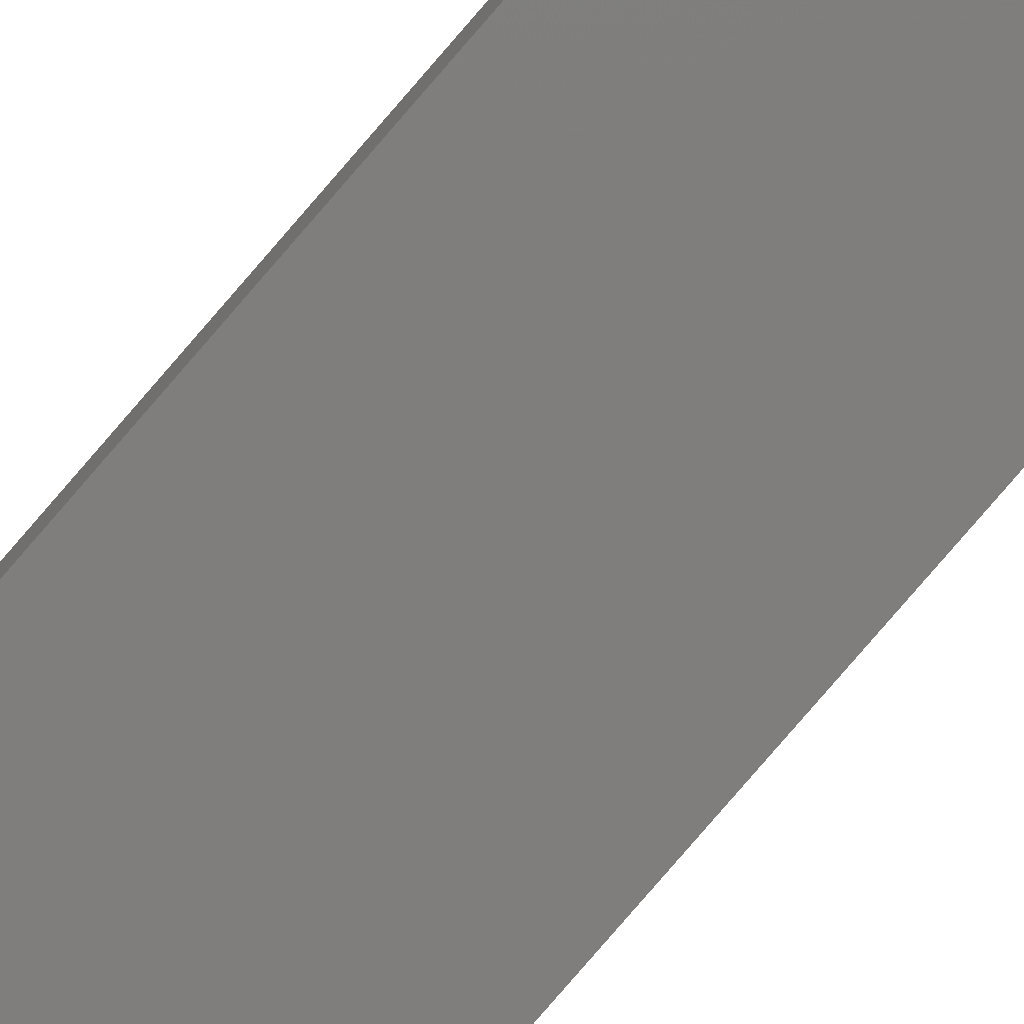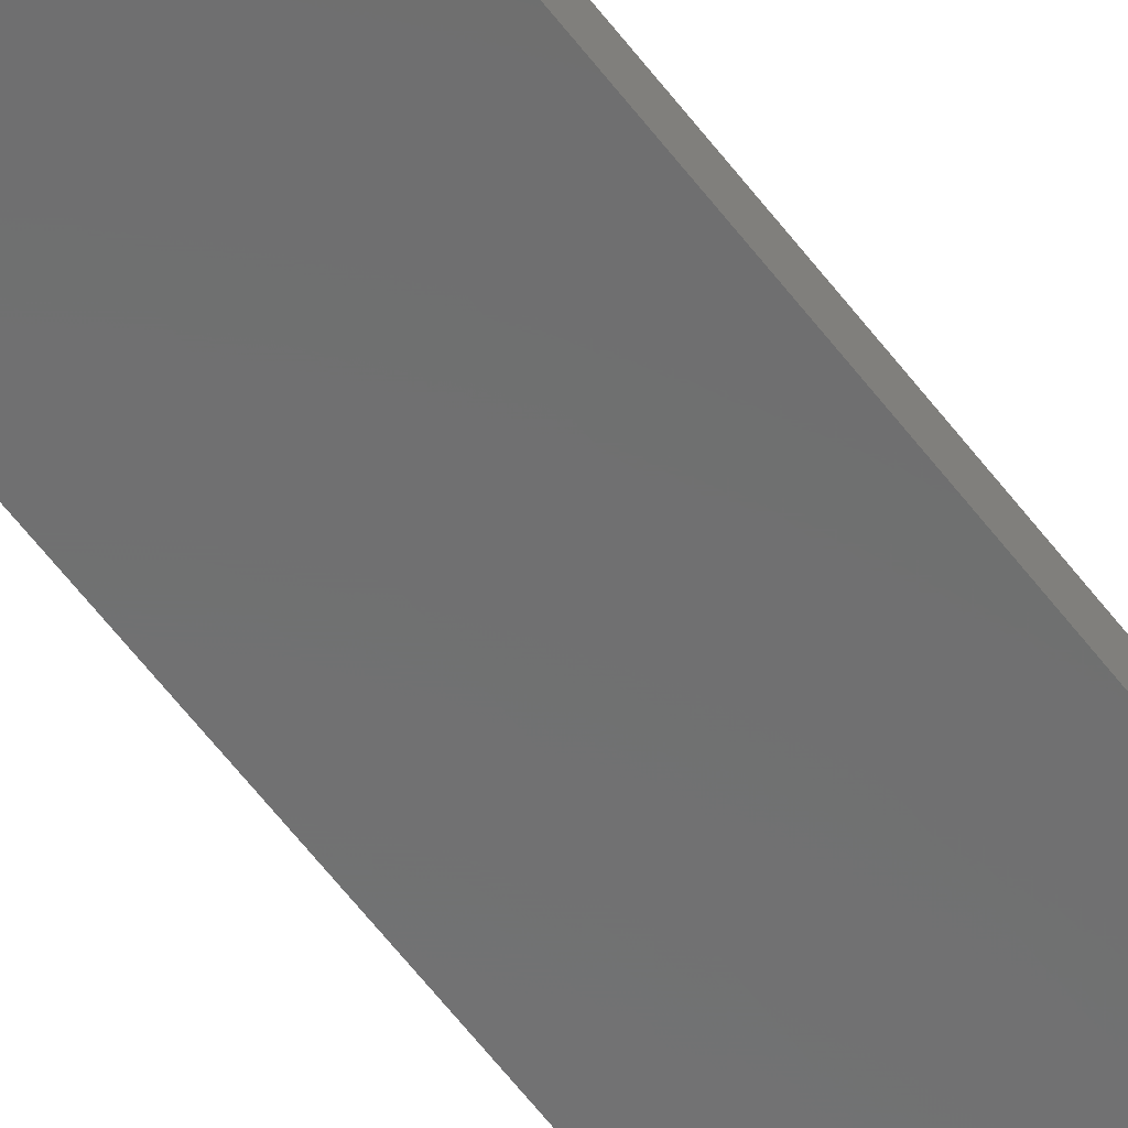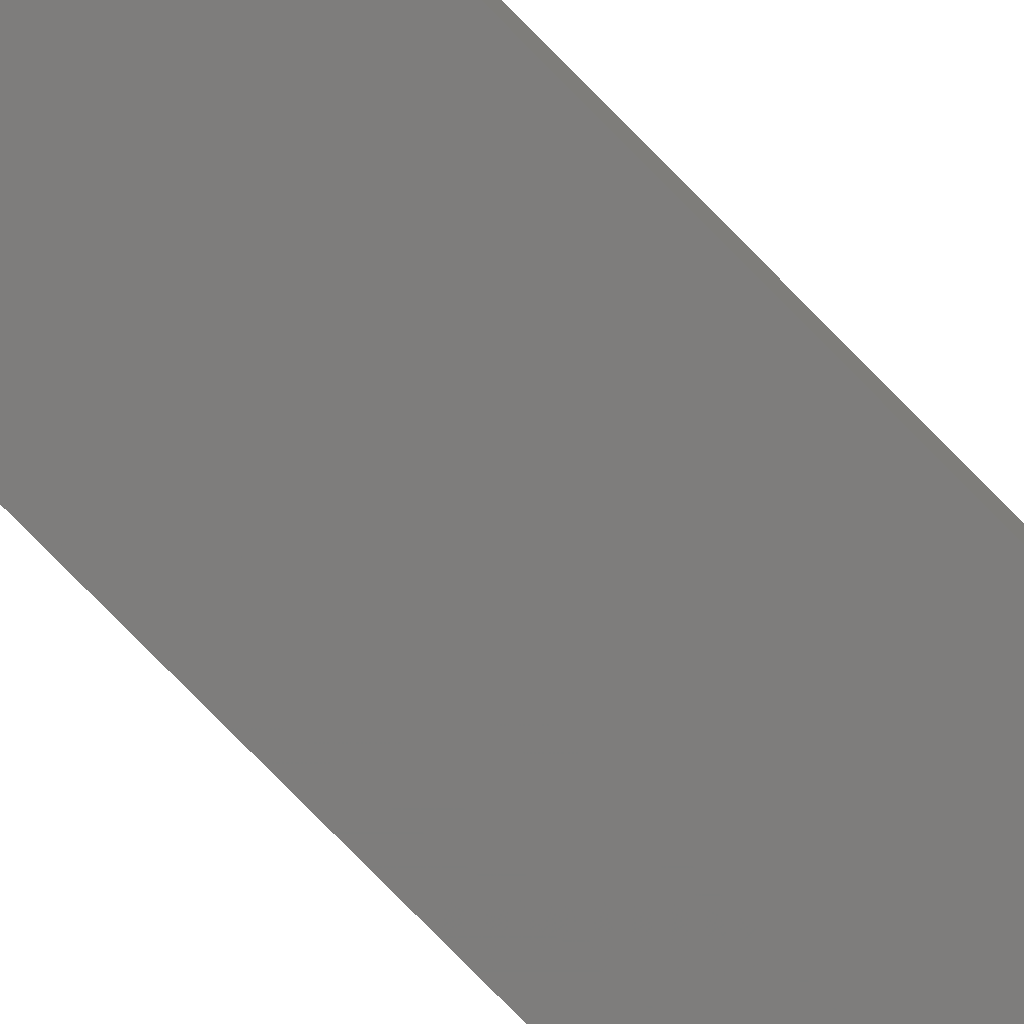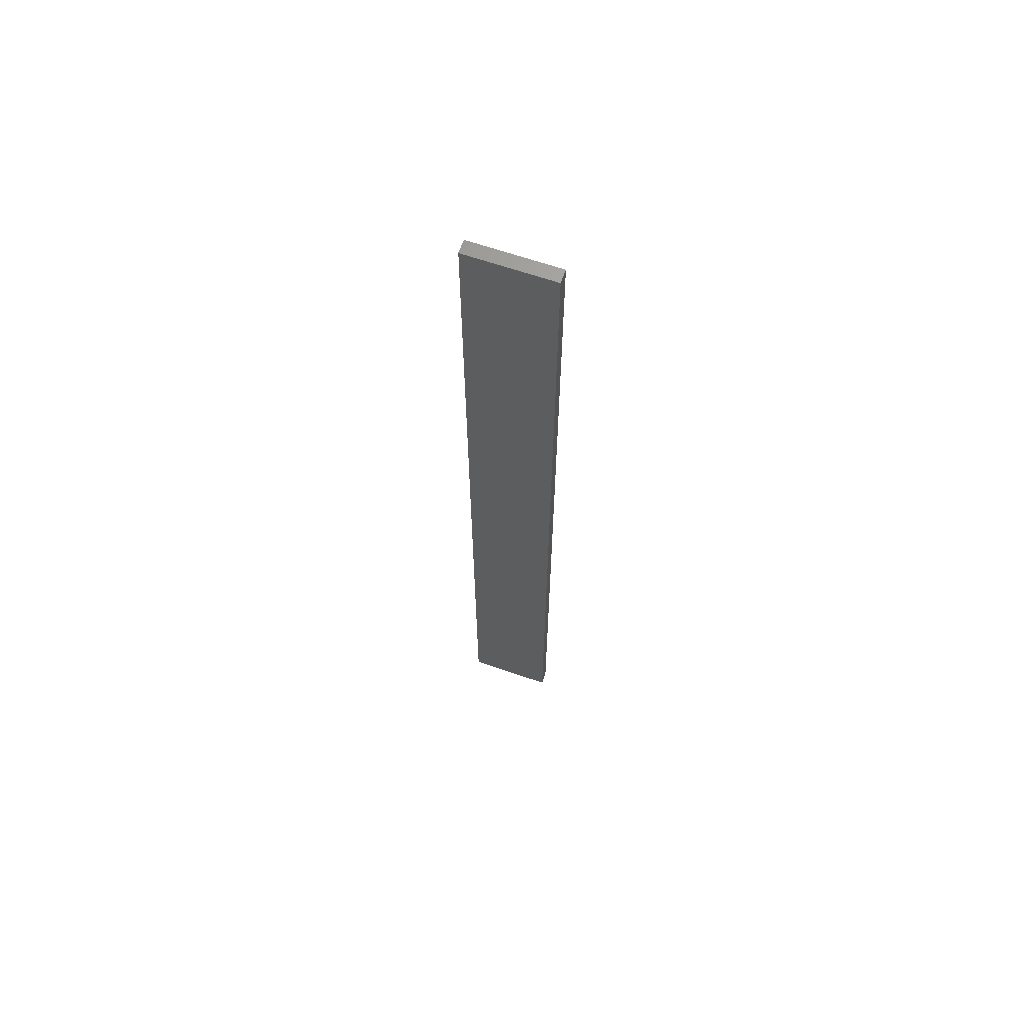
<metadata>
{"format":"stl","ext":"stl","renderer":"f3d","projection":"perspective","resolution":1024,"background":"white","views":[{"elev":-78.2,"azim":139.4,"up":"+Y"},{"elev":-58.7,"azim":36.5,"up":"+Y"},{"elev":-77.1,"azim":-135.6,"up":"+Y"},{"elev":65.2,"azim":19.2,"up":"+Z"}]}
</metadata>
<code>
# stl→obj: 16 verts, 28 faces
v -0.1612 -4.35 -102.7
v -0.0529 -4.35 -102.7
v -0.0529 -4.35 -99.06
v -0.1612 -4.35 -99.06
v -0.2696 -4.351 -102.7
v -0.2696 -4.351 -99.06
v -0.3779 -4.351 -102.7
v -0.3779 -4.351 -99.06
v -0.3779 -4.301 -99.06
v -0.3779 -4.301 -102.7
v -0.05309 -4.3 -99.06
v -0.1614 -4.3 -102.7
v -0.1614 -4.3 -99.06
v -0.05309 -4.3 -102.7
v -0.2696 -4.301 -102.7
v -0.2696 -4.301 -99.06
f 1 2 3
f 1 3 4
f 5 4 6
f 5 1 4
f 7 6 8
f 7 5 6
f 7 9 10
f 8 9 7
f 11 12 13
f 14 12 11
f 13 15 16
f 12 15 13
f 16 10 9
f 15 10 16
f 14 3 2
f 11 3 14
f 16 9 8
f 6 16 8
f 13 16 6
f 4 13 6
f 3 11 13
f 3 13 4
f 10 15 7
f 15 5 7
f 15 12 5
f 12 1 5
f 12 14 1
f 14 2 1

</code>
